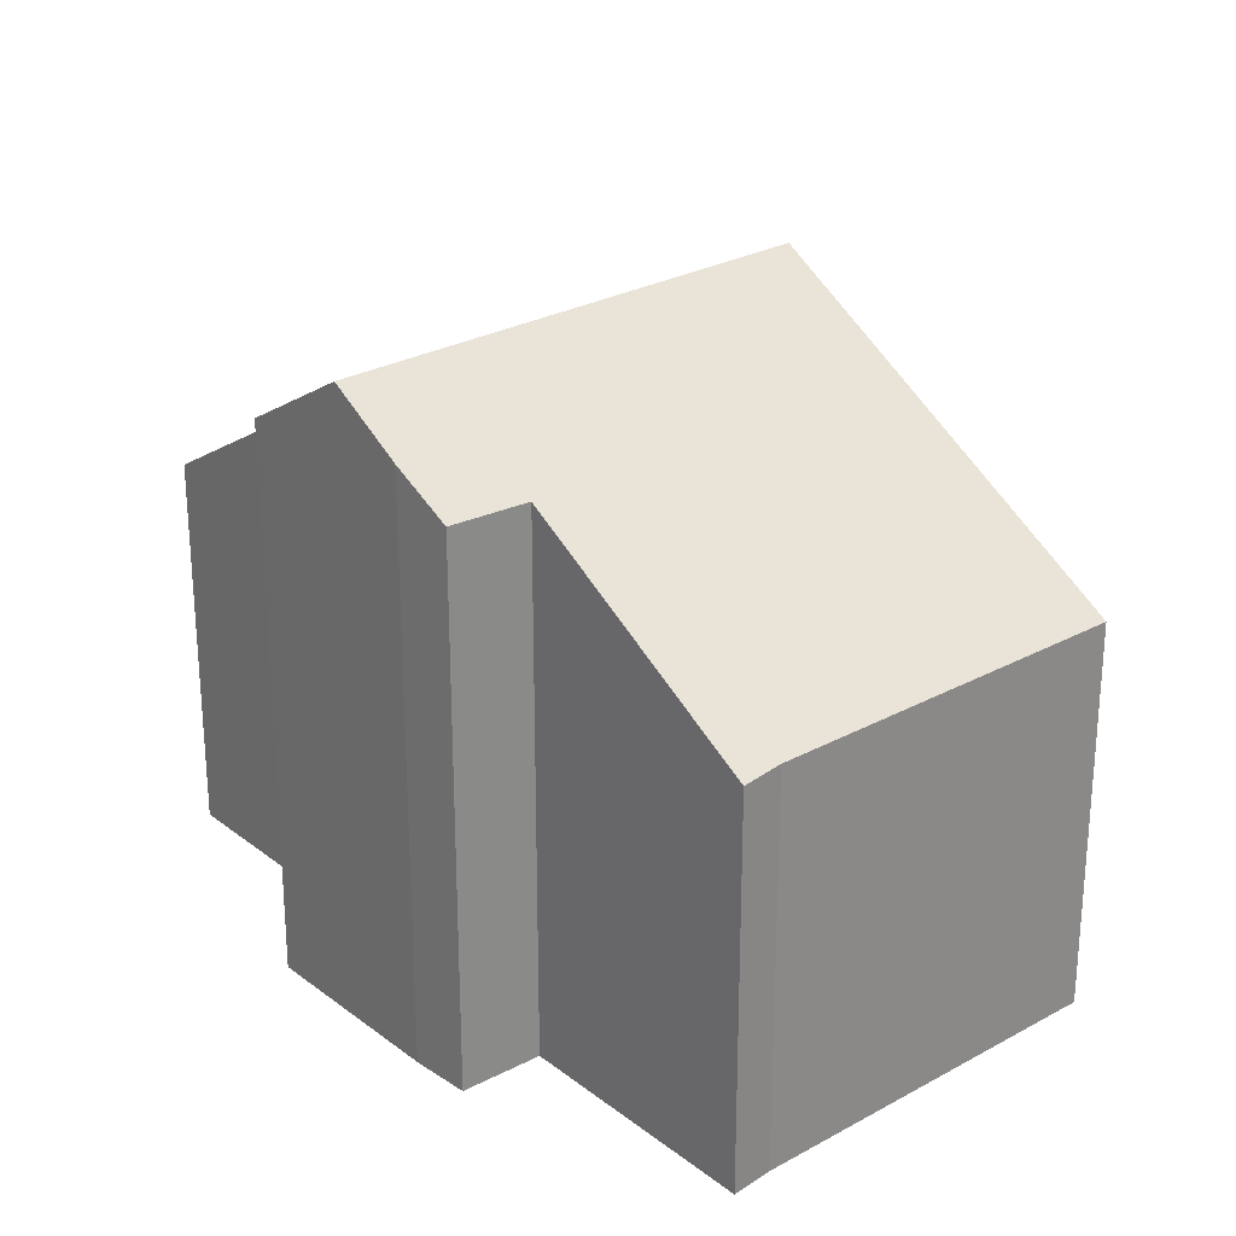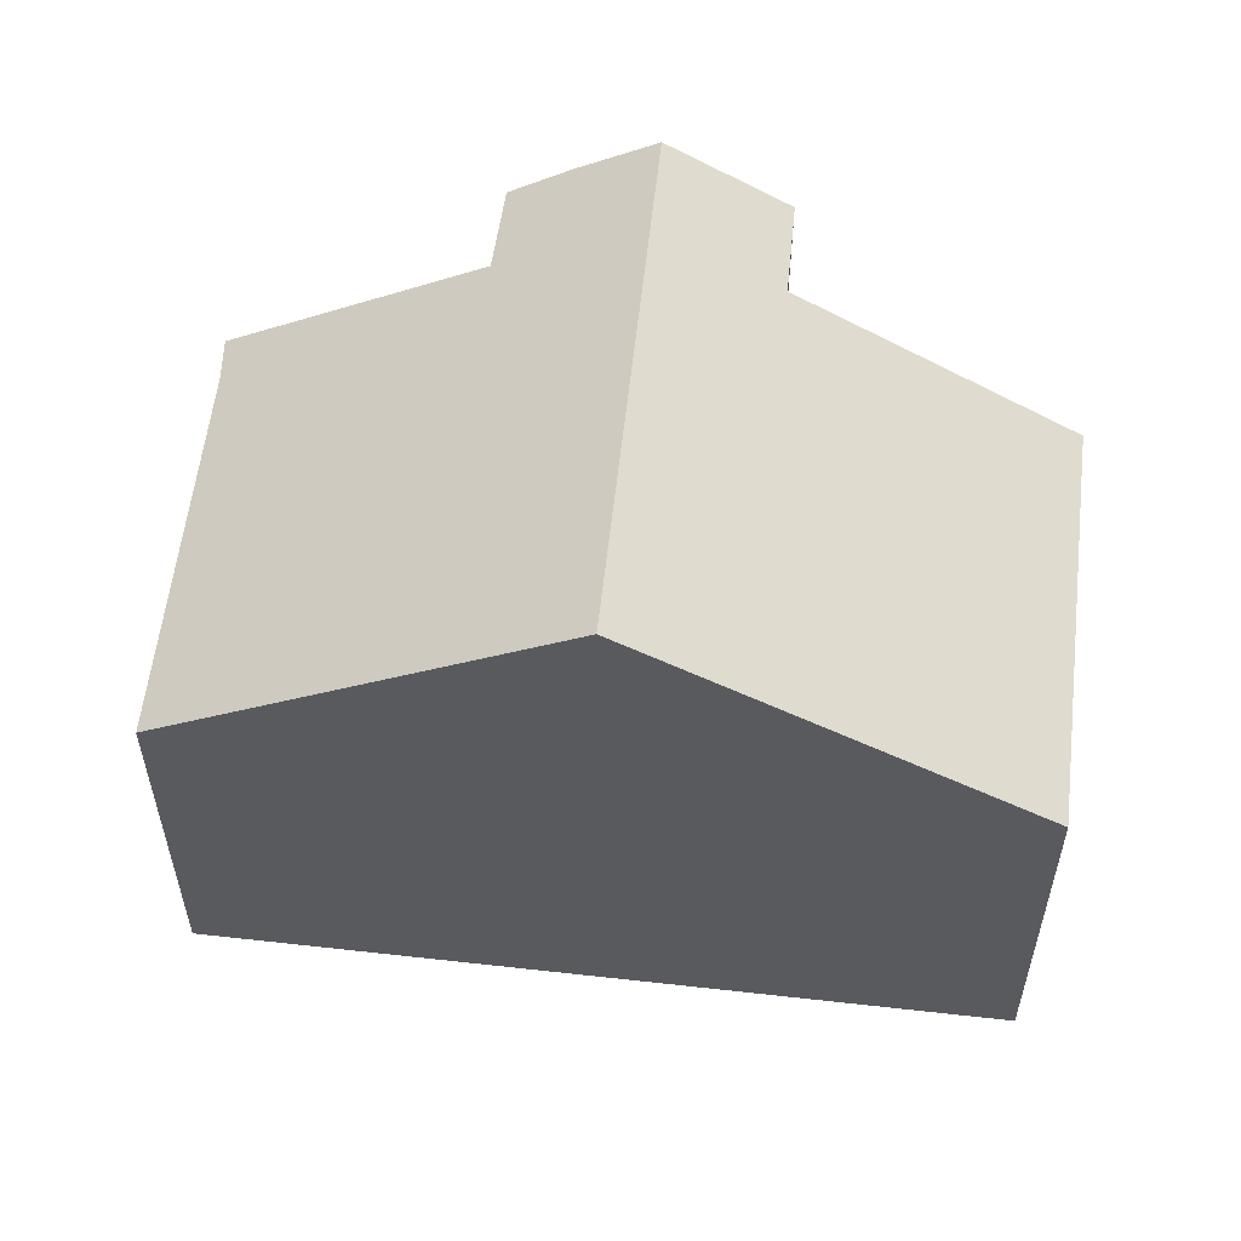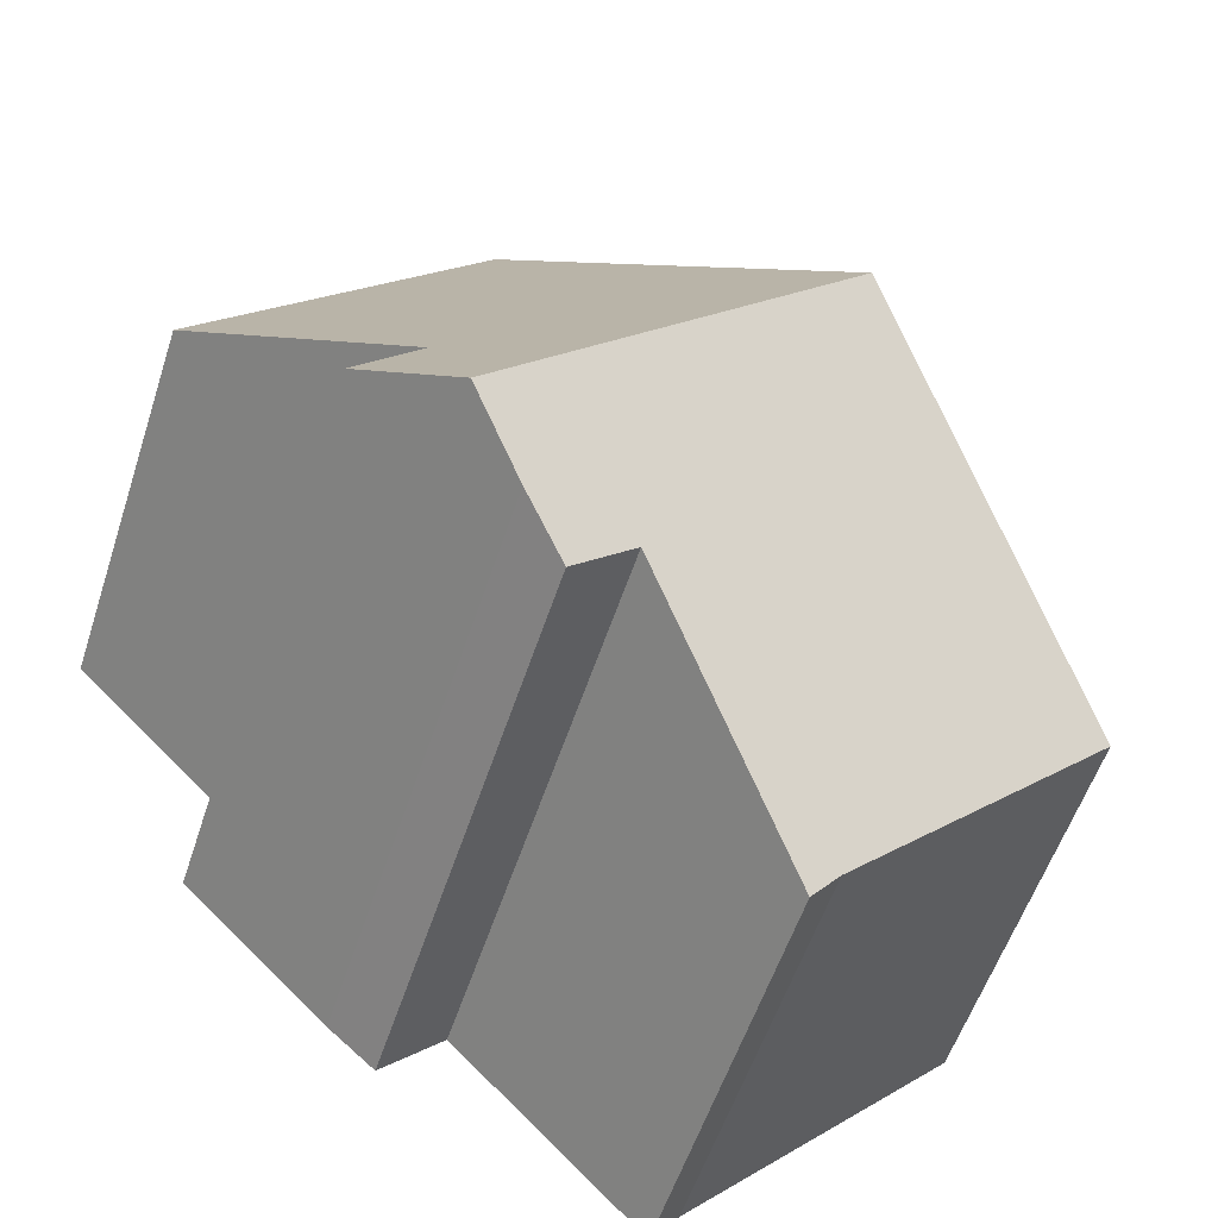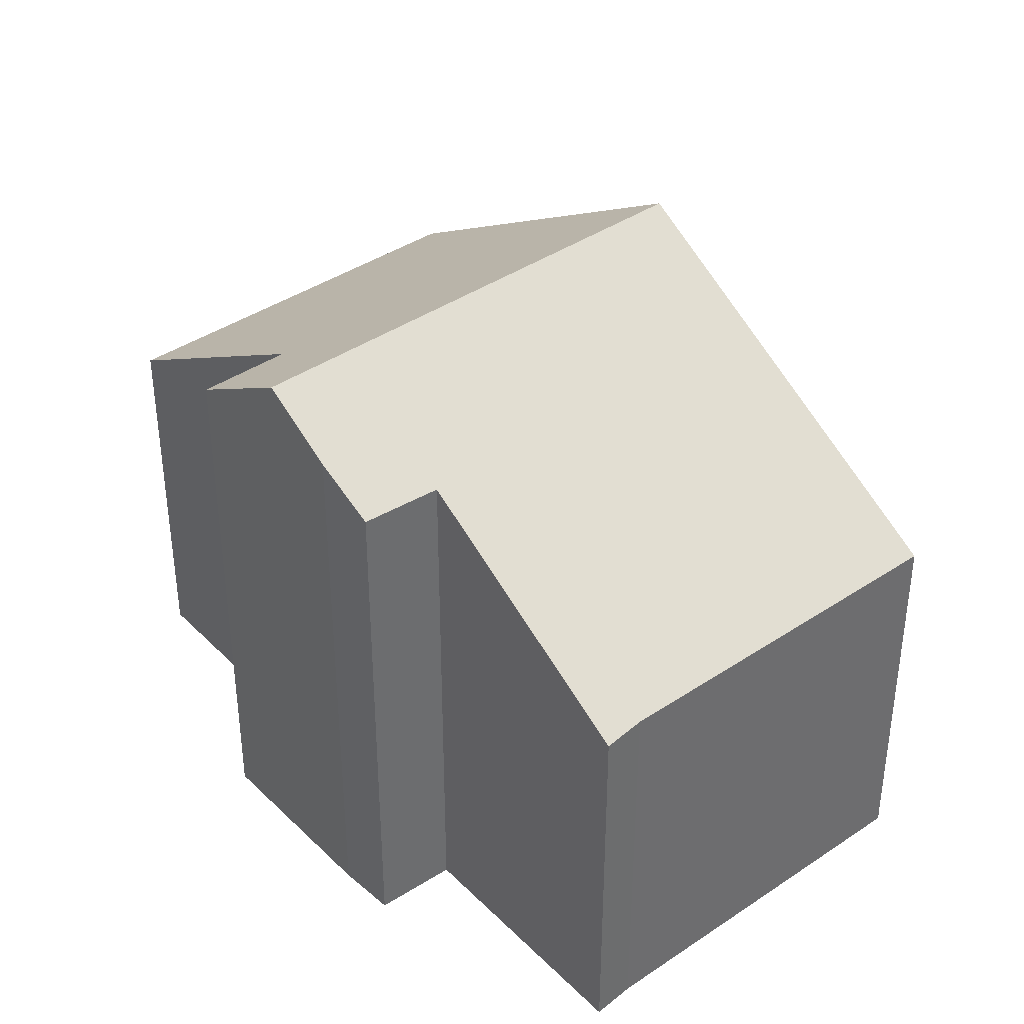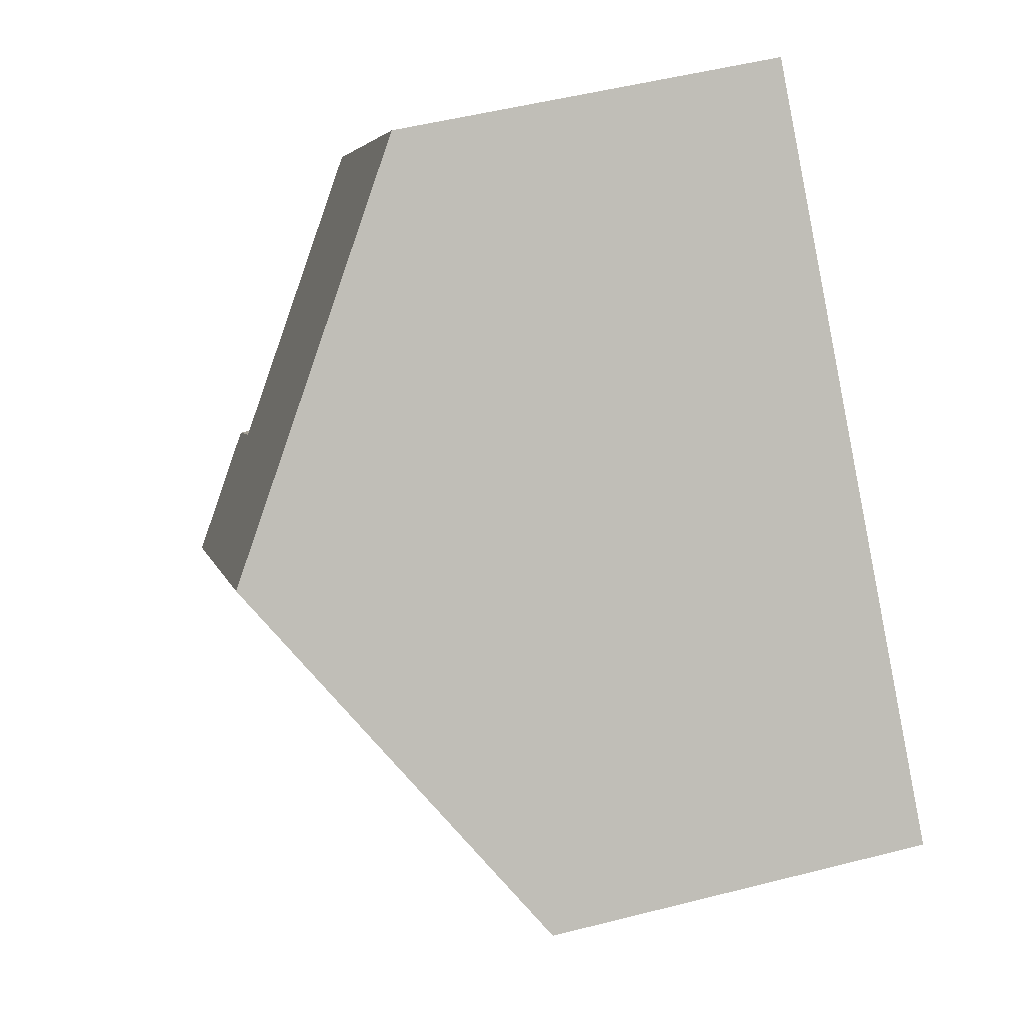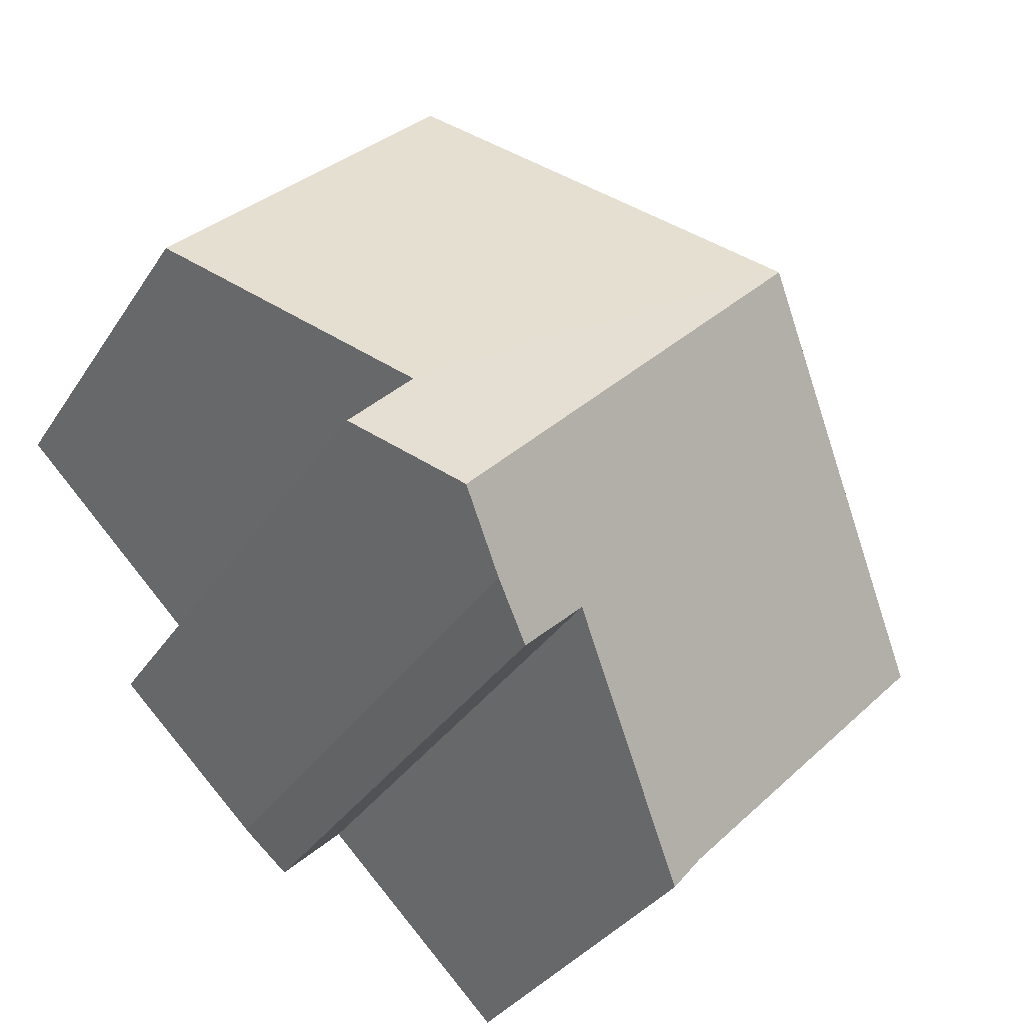
<metadata>
{"format":"obj","ext":"obj","renderer":"f3d","projection":"perspective","resolution":1024,"background":"white","views":[{"elev":26.6,"azim":-174.9,"up":"+Y"},{"elev":57.7,"azim":-37.5,"up":"+Y"},{"elev":-55.4,"azim":162.1,"up":"+Z"},{"elev":39.2,"azim":-174.2,"up":"+Y"},{"elev":51.3,"azim":-105.5,"up":"+Z"},{"elev":-33.2,"azim":152.1,"up":"+Z"}]}
</metadata>
<code>
v  11.02 10.73 -1.57
v  11.38 9.504 1.084
v  12.51 9.514 -0.12
v  4.945 10.73 4.802
v  9.866 6.717 9.581
v  14.79 6.68 4.506
v  4.594 6.733 -4.727
v  8.215 9.289 -2.191
v  5.067 6.698 -5.31
v  0 6.698 4.101e-16
v  10.05 9.931 -2.521
v  9.26 9.324 -3.198
v  9.26 1.958e-16 -3.198
v  8.215 1.342e-16 -2.191
v  4.594 2.894e-16 -4.727
v  5.067 3.251e-16 -5.31
v  0 0 0
v  11.38 -6.638e-17 1.084
v  14.79 -2.759e-16 4.506
v  10.05 1.544e-16 -2.521
v  12.51 7.348e-18 -0.12
v  11.02 9.613e-17 -1.57
v  4.945 -2.94e-16 4.802
v  9.866 -5.867e-16 9.581
g defaultobject
f 1 2 3
f 2 1 4
f 2 4 5
f 5 6 2
f 7 8 9
f 8 7 10
f 8 10 1
f 1 10 4
f 8 11 12
f 11 8 1
f 13 8 12
f 8 13 14
f 9 15 7
f 15 9 16
f 15 10 7
f 10 15 17
f 14 9 8
f 9 14 16
f 6 18 2
f 18 6 19
f 20 12 11
f 12 20 13
f 3 11 1
f 11 3 21
f 11 21 20
f 20 21 22
f 17 4 10
f 4 17 5
f 5 17 23
f 5 23 24
f 24 6 5
f 6 24 19
f 2 21 3
f 21 2 18
f 21 18 22
f 15 23 17
f 23 15 16
f 23 16 14
f 23 14 13
f 23 13 24
f 24 13 20
f 24 20 22
f 24 22 18
f 24 18 19

</code>
